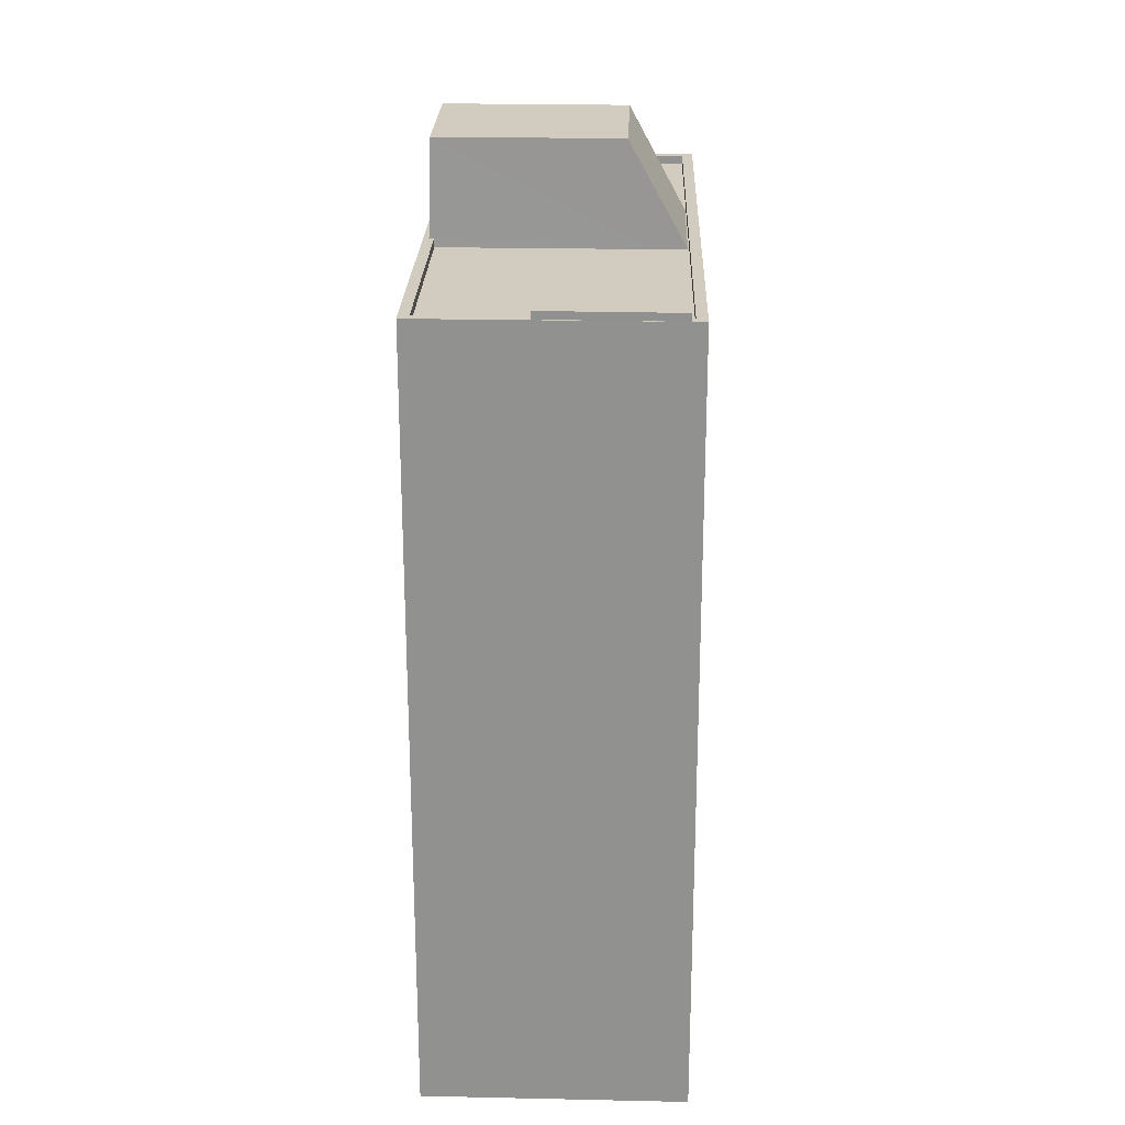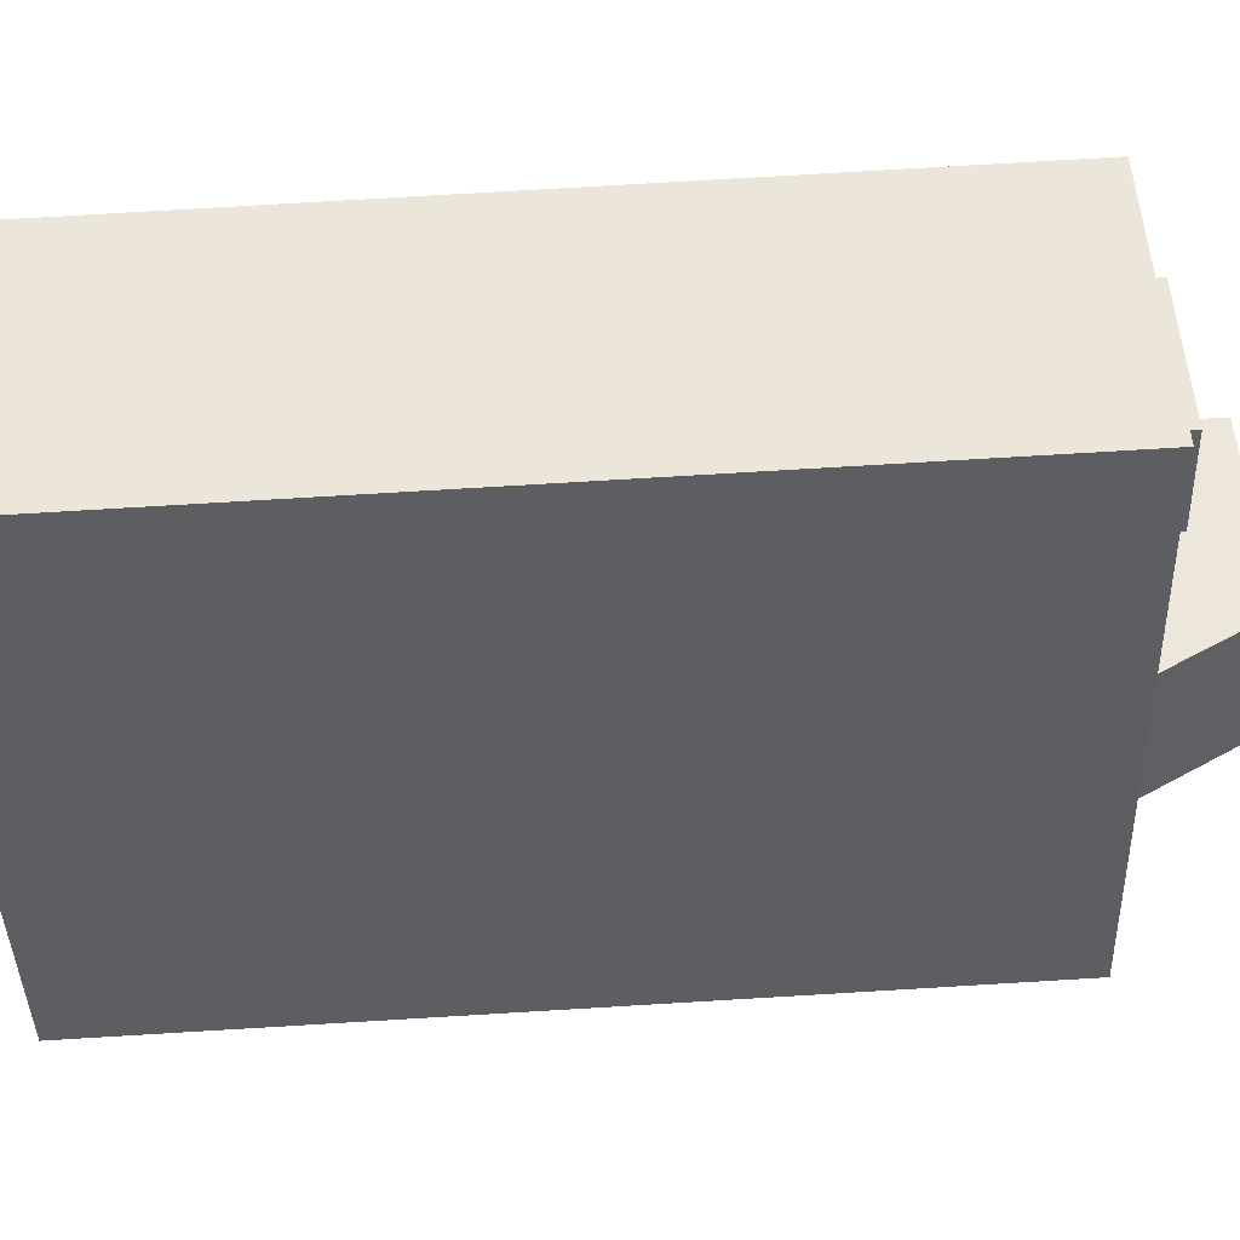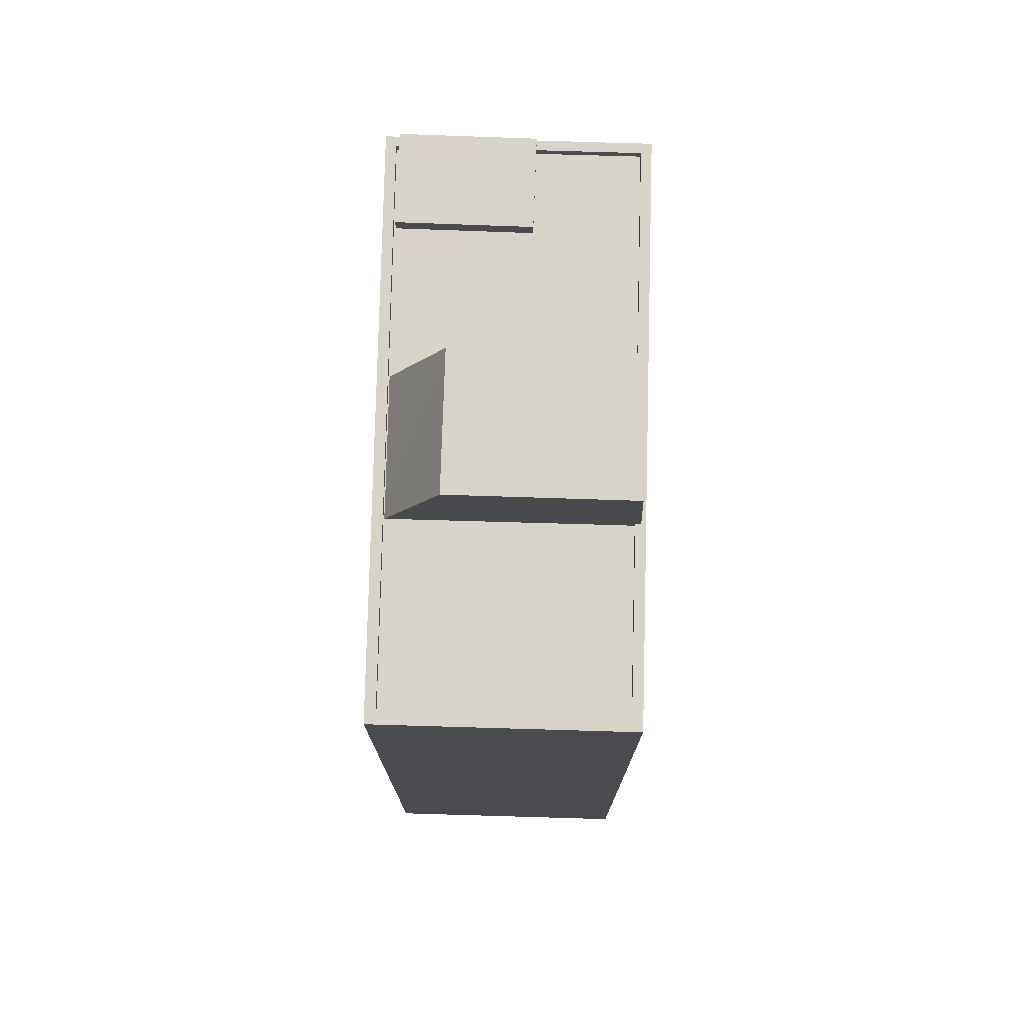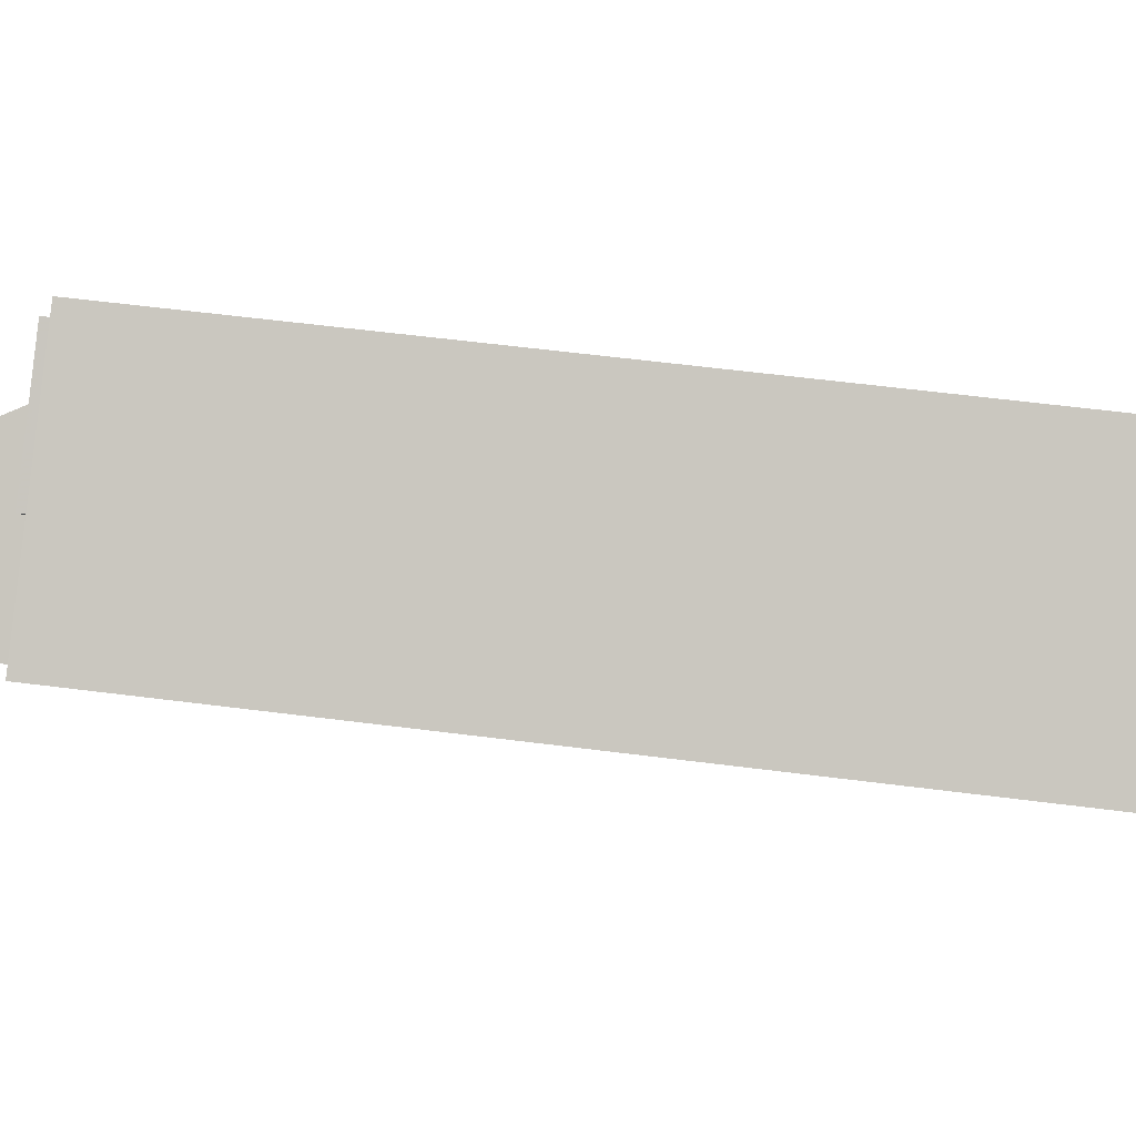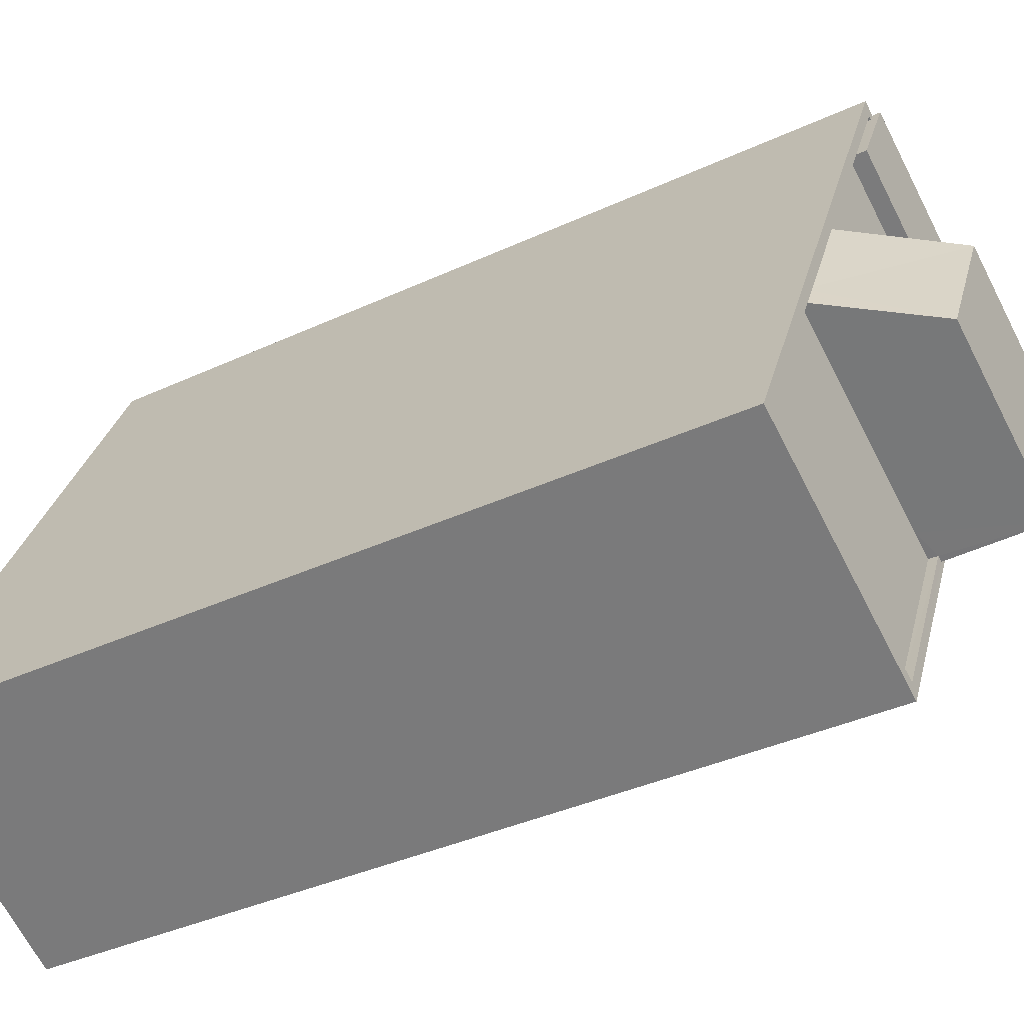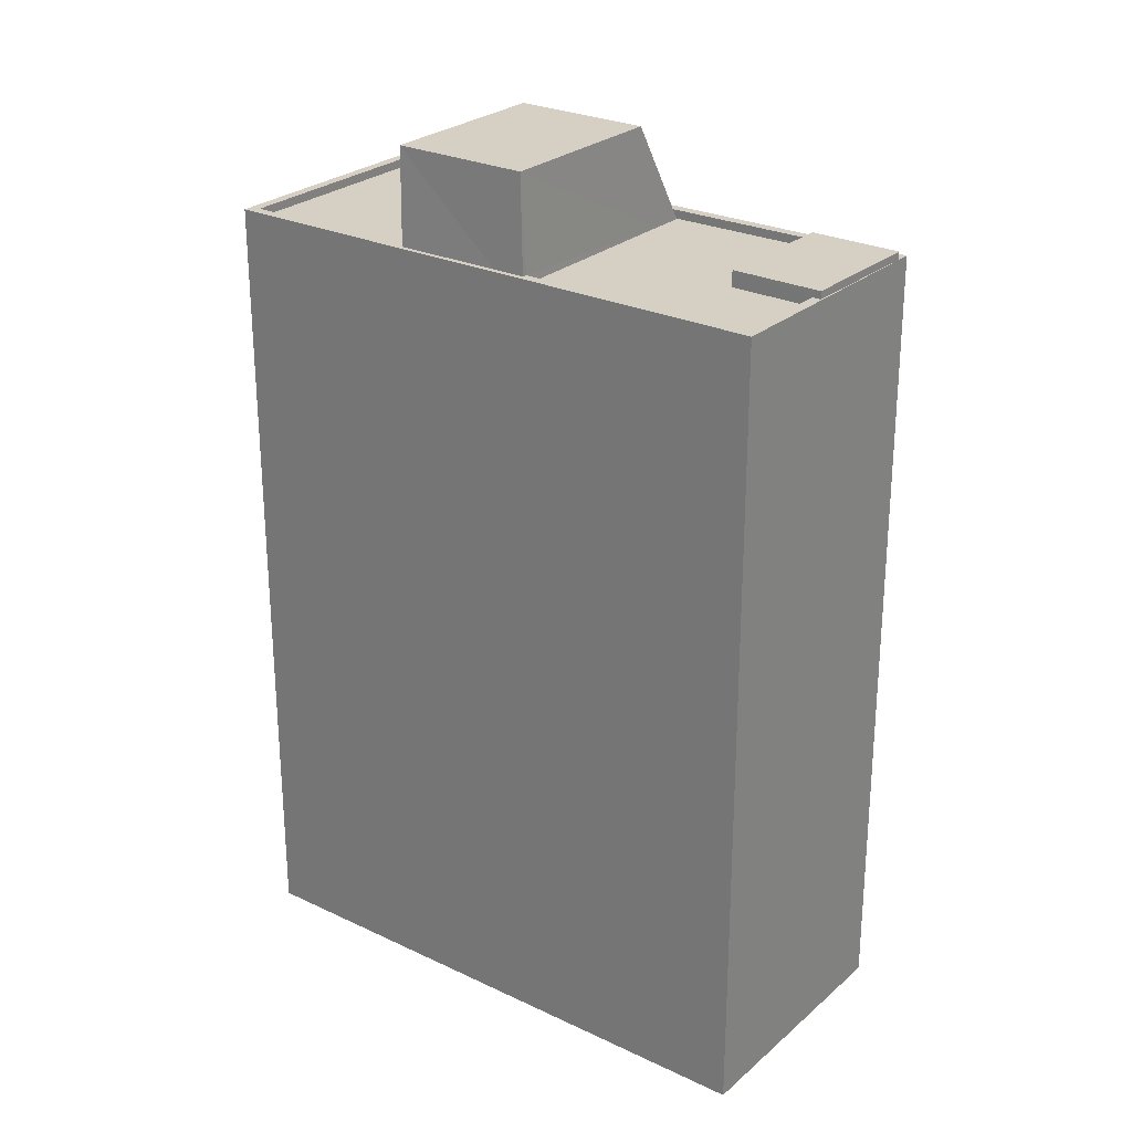
<metadata>
{"format":"obj","ext":"obj","renderer":"f3d","projection":"perspective","resolution":1024,"background":"white","views":[{"elev":23.9,"azim":155.2,"up":"+Z"},{"elev":76.8,"azim":-93.4,"up":"+Y"},{"elev":75.9,"azim":-25.2,"up":"+Z"},{"elev":60.8,"azim":97.4,"up":"+Y"},{"elev":-37.2,"azim":-59.0,"up":"+Y"},{"elev":26.3,"azim":100.0,"up":"+Z"}]}
</metadata>
<code>
v -5828 -3.569e+04 3.864
v -5821 -3.568e+04 3.87
v -5814 -3.568e+04 3.867
v -5822 -3.57e+04 3.862
v -5818 -3.568e+04 26.7
v -5814 -3.568e+04 26.7
v -5817 -3.568e+04 26.7
v -5817 -3.569e+04 26.7
v -5819 -3.569e+04 26.7
v -5820 -3.569e+04 26.7
v -5822 -3.57e+04 26.7
v -5822 -3.568e+04 26.7
v -5821 -3.568e+04 26.7
v -5821 -3.568e+04 26.7
v -5825 -3.569e+04 26.7
v -5828 -3.569e+04 26.7
v -5823 -3.568e+04 26.7
v -5824 -3.568e+04 26.7
v -5825 -3.569e+04 26.7
v -5828 -3.569e+04 26.95
v -5822 -3.57e+04 26.95
v -5828 -3.569e+04 26.95
v -5821 -3.568e+04 26.95
v -5820 -3.568e+04 26.95
v -5821 -3.568e+04 26.95
v -5817 -3.568e+04 26.95
v -5814 -3.568e+04 26.95
v -5819 -3.569e+04 26.95
v -5821 -3.568e+04 26.95
v -5817 -3.569e+04 26.95
v -5818 -3.569e+04 26.95
v -5814 -3.568e+04 26.95
v -5817 -3.569e+04 26.95
v -5817 -3.568e+04 26.95
v -5822 -3.57e+04 26.95
v -5819 -3.569e+04 26.95
v -5822 -3.568e+04 29.71
v -5824 -3.569e+04 29.71
v -5819 -3.569e+04 29.71
v -5817 -3.569e+04 29.71
v -5820 -3.568e+04 27.17
v -5818 -3.568e+04 27.17
v -5817 -3.568e+04 27.17
v -5822 -3.568e+04 27.17
f 1 2 3
f 4 1 3
f 5 6 7
f 8 6 5
f 9 10 11
f 12 13 14
f 15 14 16
f 11 10 16
f 8 5 17
f 17 5 12
f 17 12 18
f 19 18 15
f 10 15 16
f 12 14 18
f 18 14 15
f 20 21 22
f 23 24 25
f 26 27 25
f 27 28 21
f 23 29 24
f 30 31 27
f 32 33 30
f 34 32 26
f 21 35 22
f 28 36 35
f 27 31 28
f 24 26 25
f 26 32 27
f 28 35 21
f 32 30 27
f 20 22 23
f 25 20 23
f 19 37 18
f 38 37 19
f 15 38 19
f 37 39 40
f 37 38 39
f 41 42 43
f 41 44 42
f 29 23 14
f 13 29 14
f 7 6 32
f 34 7 32
f 36 11 35
f 36 9 11
f 8 32 6
f 8 33 32
f 35 11 16
f 22 35 16
f 14 23 22
f 16 14 22
f 21 4 3
f 27 21 3
f 21 1 4
f 21 20 1
f 20 25 2
f 1 20 2
f 27 3 2
f 25 27 2
f 40 33 17
f 17 33 8
f 30 33 40
f 37 40 17
f 18 37 17
f 39 28 31
f 31 30 40
f 39 31 40
f 10 38 15
f 28 39 36
f 39 38 10
f 36 10 9
f 36 39 10
f 5 34 42
f 42 34 43
f 5 7 34
f 43 34 26
f 12 5 42
f 44 12 42
f 13 12 29
f 24 29 41
f 41 29 44
f 29 12 44
f 24 41 43
f 26 24 43

</code>
